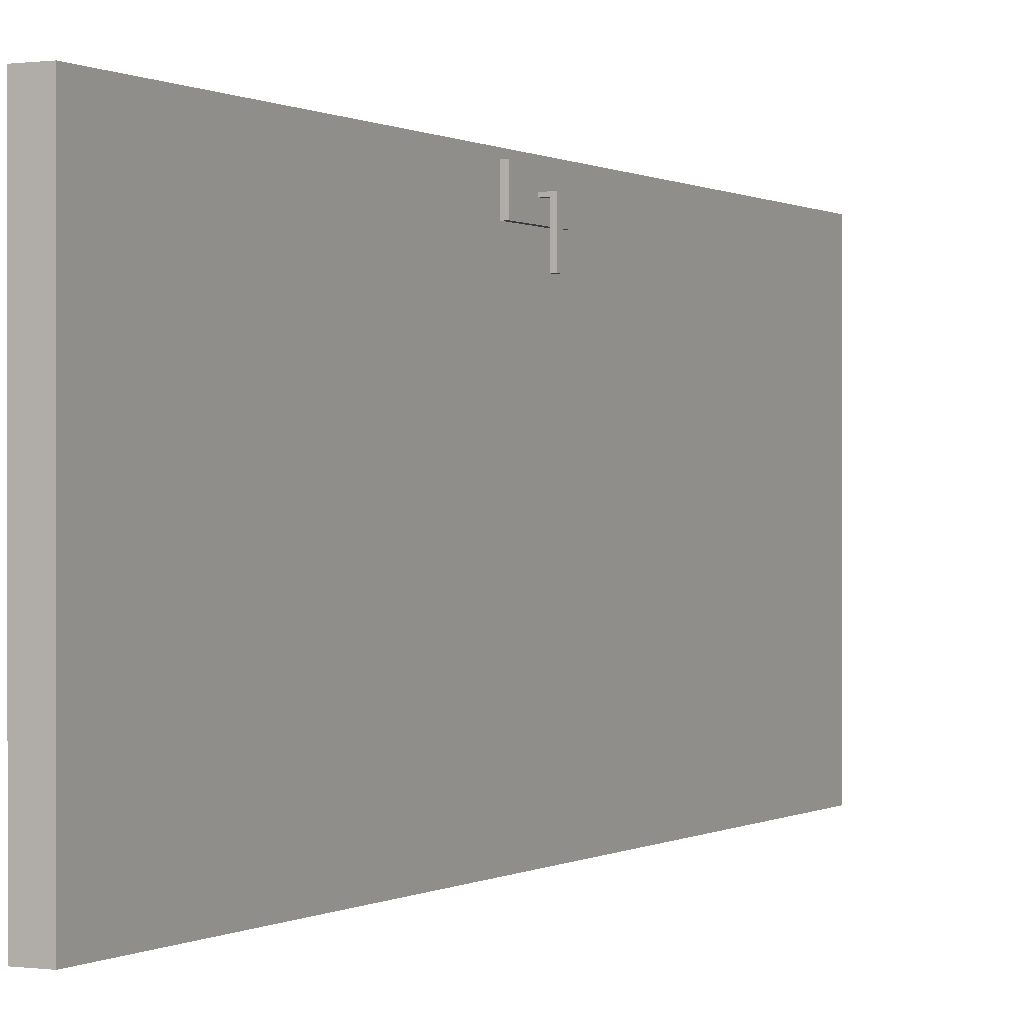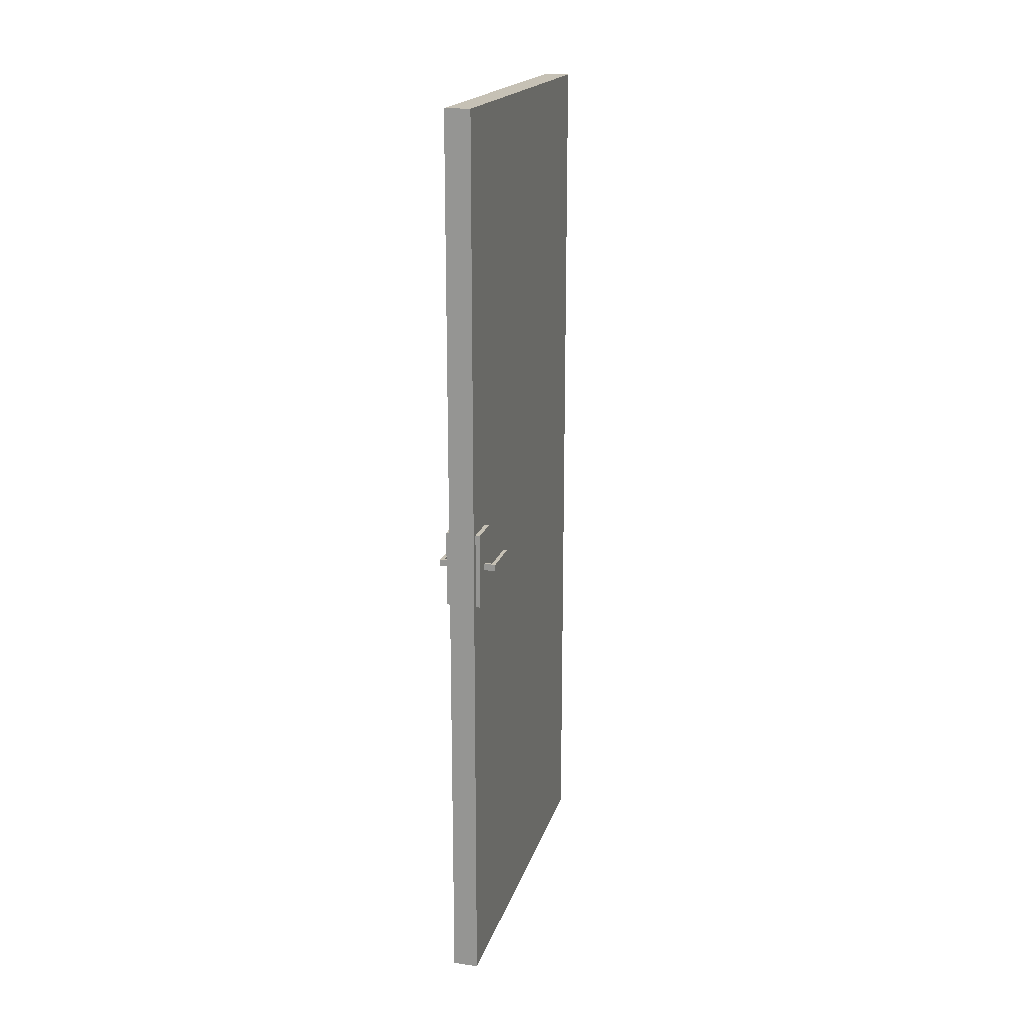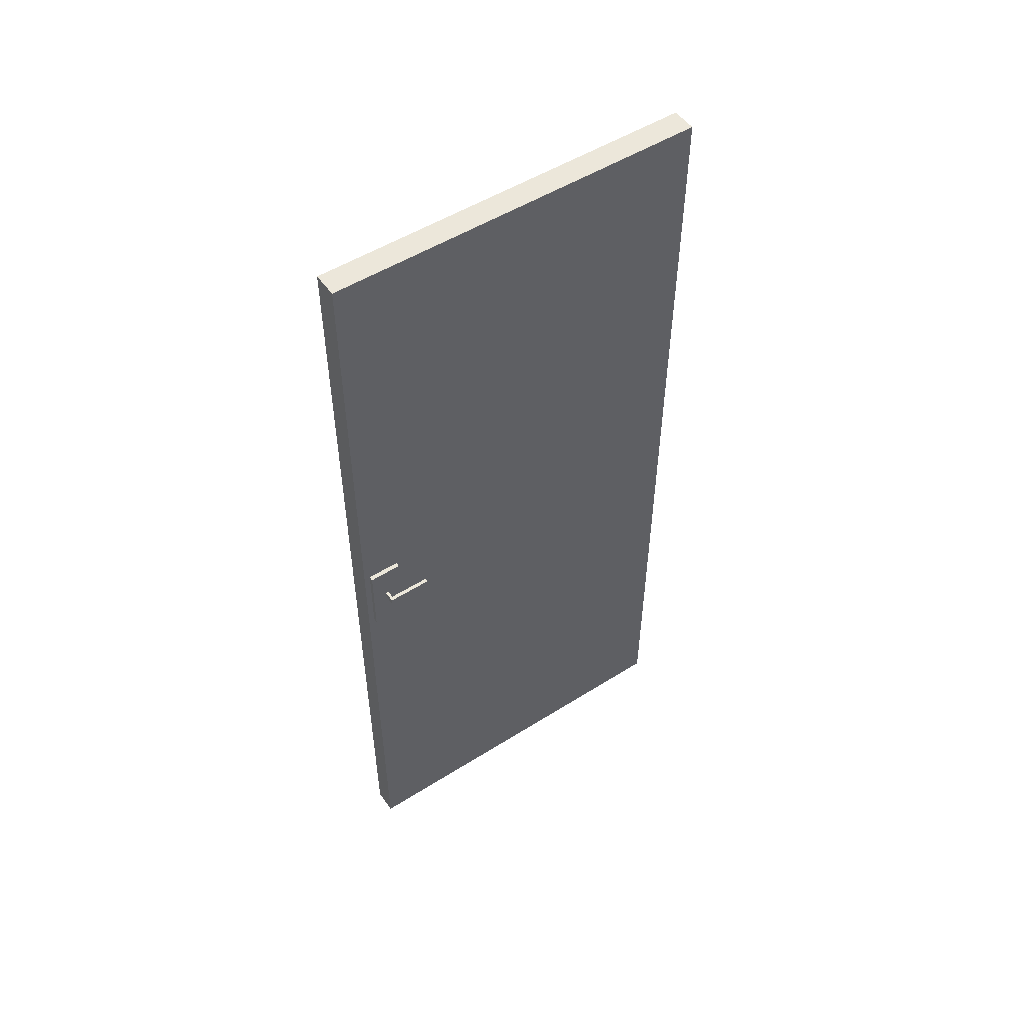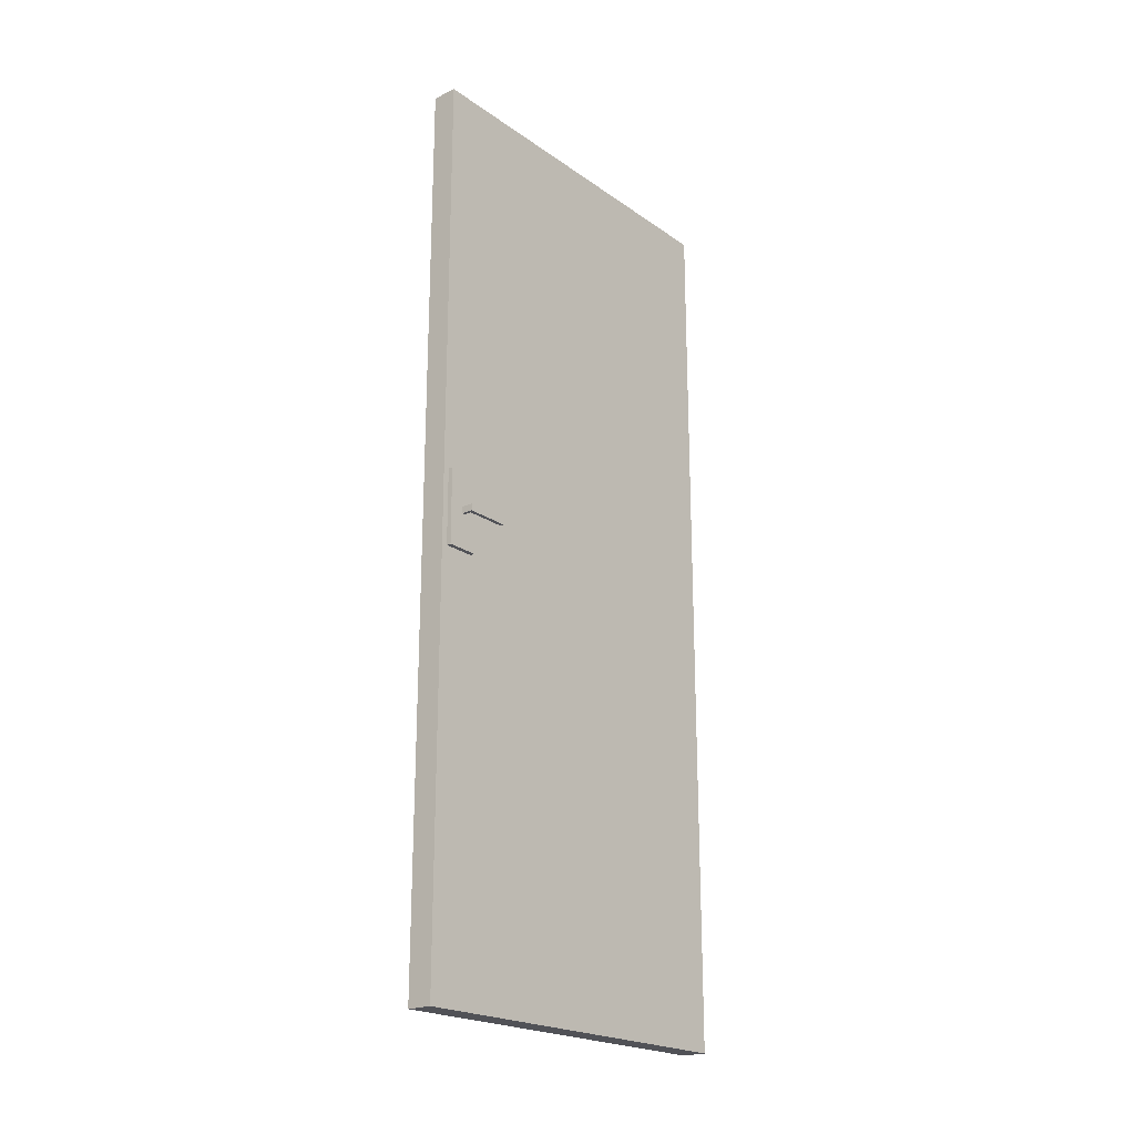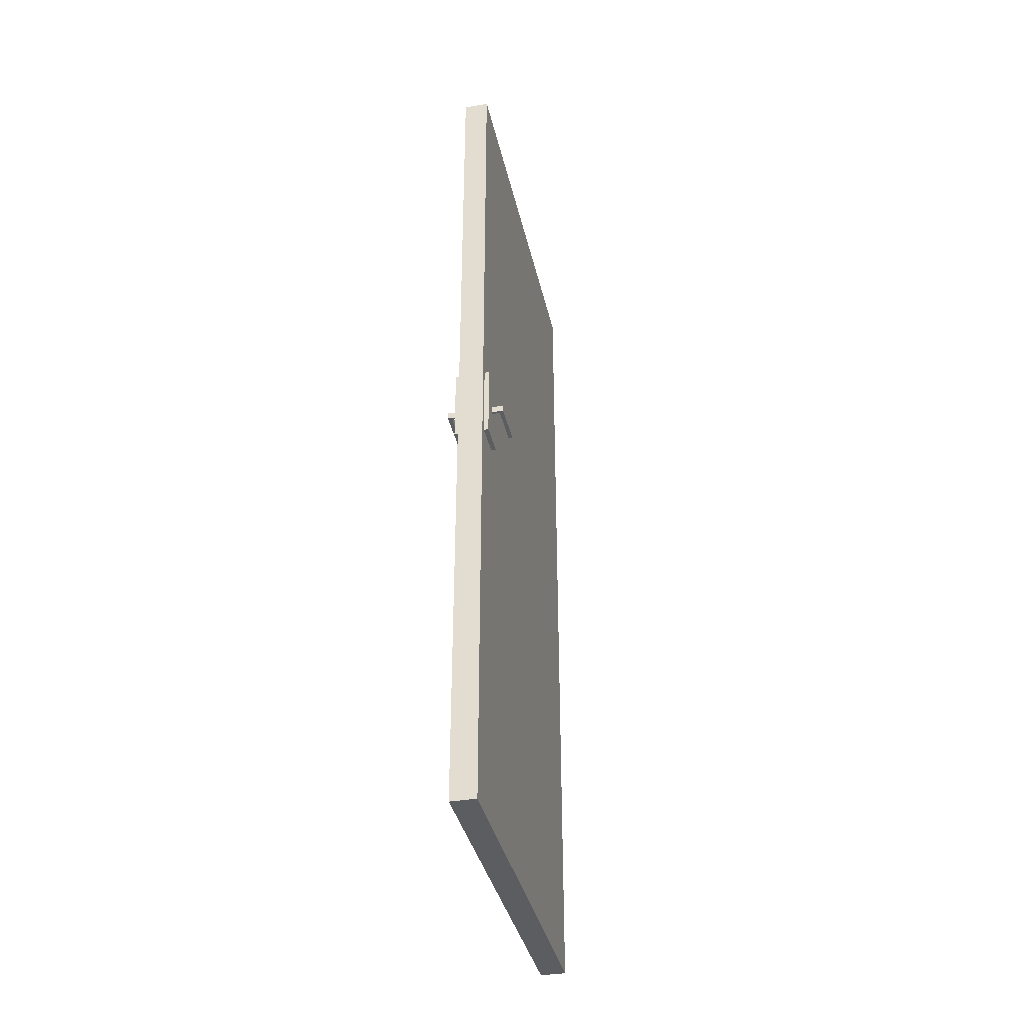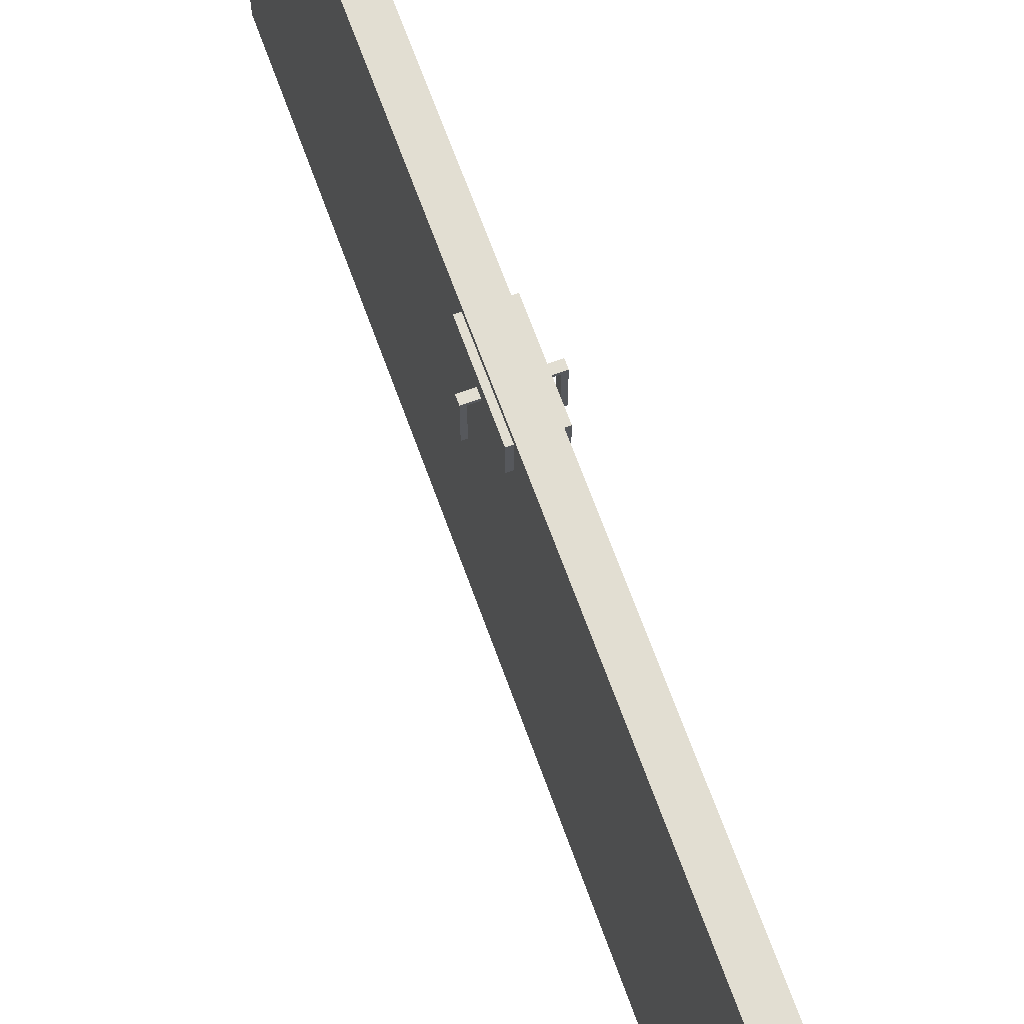
<metadata>
{"format":"obj","ext":"obj","renderer":"f3d","projection":"perspective","resolution":1024,"background":"white","views":[{"elev":0.2,"azim":-153.0,"up":"+Z"},{"elev":18.8,"azim":15.0,"up":"+Y"},{"elev":51.8,"azim":55.7,"up":"+Y"},{"elev":-21.5,"azim":39.6,"up":"+Y"},{"elev":-37.2,"azim":12.5,"up":"+Y"},{"elev":68.0,"azim":160.1,"up":"+Z"}]}
</metadata>
<code>
o door
v -0 1.139 -2.376
v 0 0.9615 -2.376
v -0 1.139 -2.451
v 0 0.9615 -2.451
v -0.05855 1.139 -2.451
v -0.05855 1.139 -2.376
v -0.05855 0.9615 -2.376
v -0.05855 0.9615 -2.451
v -0 2.1 -3.261
v -0 2.1 -2.361
v 0 7.8e-05 -2.361
v 0 7.8e-05 -3.261
v -0.05855 2.1 -3.261
v -0.05855 2.1 -2.361
v -0.05855 7.8e-05 -2.361
v -0.05855 7.8e-05 -3.261
v -0 1.139 -2.451
v -0 1.139 -2.376
v 0 0.9615 -2.376
v 0 0.9615 -2.451
v -0.05855 1.139 -2.451
v -0.05855 1.139 -2.376
v -0.05855 0.9615 -2.376
v -0.05855 0.9615 -2.451
v -0 1.139 -2.451
v -0 1.139 -2.376
v 0 0.9615 -2.376
v 0 0.9615 -2.451
v -0.05855 1.139 -2.451
v -0.05855 1.139 -2.376
v -0.05855 0.9615 -2.376
v -0.05855 0.9615 -2.451
v -0 1.139 -2.451
v -0 1.139 -2.376
v 0 0.9615 -2.376
v 0 0.9615 -2.451
v -0.05855 1.139 -2.451
v -0.05855 1.139 -2.376
v -0.05855 0.9615 -2.376
v -0.05855 0.9615 -2.451
v -0 1.139 -2.451
v -0 1.139 -2.376
v 0 0.9615 -2.376
v 0 0.9615 -2.451
v -0.07021 1.058 -2.417
v -0.07021 1.058 -2.41
v -0.07021 1.042 -2.41
v -0.07021 1.042 -2.417
v 0.01077 1.058 -2.417
v 0.01077 1.058 -2.41
v 0.01077 1.042 -2.41
v 0.01077 1.042 -2.417
v -0.07021 1.139 -2.451
v -0.07021 1.139 -2.376
v -0.07021 0.9615 -2.376
v -0.07021 0.9615 -2.451
v 0.01077 1.139 -2.451
v 0.01077 1.139 -2.376
v 0.01077 0.9615 -2.376
v 0.01077 0.9615 -2.451
v -0.07021 1.058 -2.417
v -0.07021 1.058 -2.41
v -0.07021 1.042 -2.41
v -0.07021 1.042 -2.417
v 0.01077 1.058 -2.417
v 0.01077 1.058 -2.41
v 0.01077 1.042 -2.41
v 0.01077 1.042 -2.417
v -0.09681 1.058 -2.417
v -0.09681 1.058 -2.41
v -0.09681 1.042 -2.41
v -0.09681 1.042 -2.417
v 0.01077 1.058 -2.417
v 0.01077 1.058 -2.41
v 0.01077 1.042 -2.41
v 0.01077 1.042 -2.417
v 0.03735 1.058 -2.417
v 0.03735 1.058 -2.41
v 0.03735 1.042 -2.41
v 0.03735 1.042 -2.417
v 0.02831 1.042 -2.417
v 0.02831 1.058 -2.417
v 0.02831 1.058 -2.41
v 0.02831 1.042 -2.41
v -0.08764 1.058 -2.417
v -0.08764 1.042 -2.417
v -0.08764 1.042 -2.41
v -0.08764 1.058 -2.41
v -0.09681 1.042 -2.513
v -0.09681 1.058 -2.513
v -0.08764 1.058 -2.513
v 0.03735 1.042 -2.513
v 0.03735 1.058 -2.513
v 0.02831 1.042 -2.513
v 0.02831 1.058 -2.513
v -0.08764 1.042 -2.513
f 7 8 24 23
f 2 1 18 19
f 3 1 10 9
f 1 2 11 10
f 2 4 12 11
f 4 3 9 12
f 6 5 13 14
f 7 6 14 15
f 8 7 15 16
f 5 8 16 13
f 22 23 31 30
f 24 21 29 32
f 5 6 22 21
f 4 2 19 20
f 1 3 17 18
f 8 5 21 24
f 6 7 23 22
f 3 4 20 17
f 26 25 33 34
f 28 27 35 36
f 17 20 28 25
f 19 18 26 27
f 23 24 32 31
f 21 22 30 29
f 20 19 27 28
f 18 17 25 26
f 37 38 54 53
f 39 40 56 55
f 32 29 37 40
f 30 31 39 38
f 25 28 36 33
f 27 26 34 35
f 31 32 40 39
f 29 30 38 37
f 41 44 60 57
f 52 51 67 68
f 36 35 43 44
f 34 33 41 42
f 40 37 53 56
f 38 39 55 54
f 33 36 44 41
f 35 34 42 43
f 46 47 63 62
f 43 42 58 59
f 44 43 59 60
f 42 41 57 58
f 46 45 53 54
f 47 46 54 55
f 48 47 55 56
f 45 48 56 53
f 49 50 58 57
f 50 51 59 58
f 51 52 60 59
f 52 49 57 60
f 86 85 91 96
f 65 68 76 73
f 50 49 65 66
f 47 48 64 63
f 45 46 62 61
f 49 52 68 65
f 51 50 66 67
f 48 45 61 64
f 70 71 72 69
f 88 87 71 70
f 87 86 72 71
f 85 88 70 69
f 80 77 93 92
f 67 66 74 75
f 68 67 75 76
f 66 65 73 74
f 78 77 80 79
f 84 83 78 79
f 81 84 79 80
f 83 82 77 78
f 74 73 82 83
f 76 75 84 81
f 75 74 83 84
f 73 76 81 82
f 61 62 88 85
f 63 64 86 87
f 62 63 87 88
f 64 61 85 86
f 96 91 90 89
f 95 94 92 93
f 85 69 90 91
f 72 86 96 89
f 82 81 94 95
f 81 80 92 94
f 77 82 95 93
f 69 72 89 90
f 10 14 13 9
f 9 13 16 12
f 12 16 15 11
f 11 15 14 10

</code>
